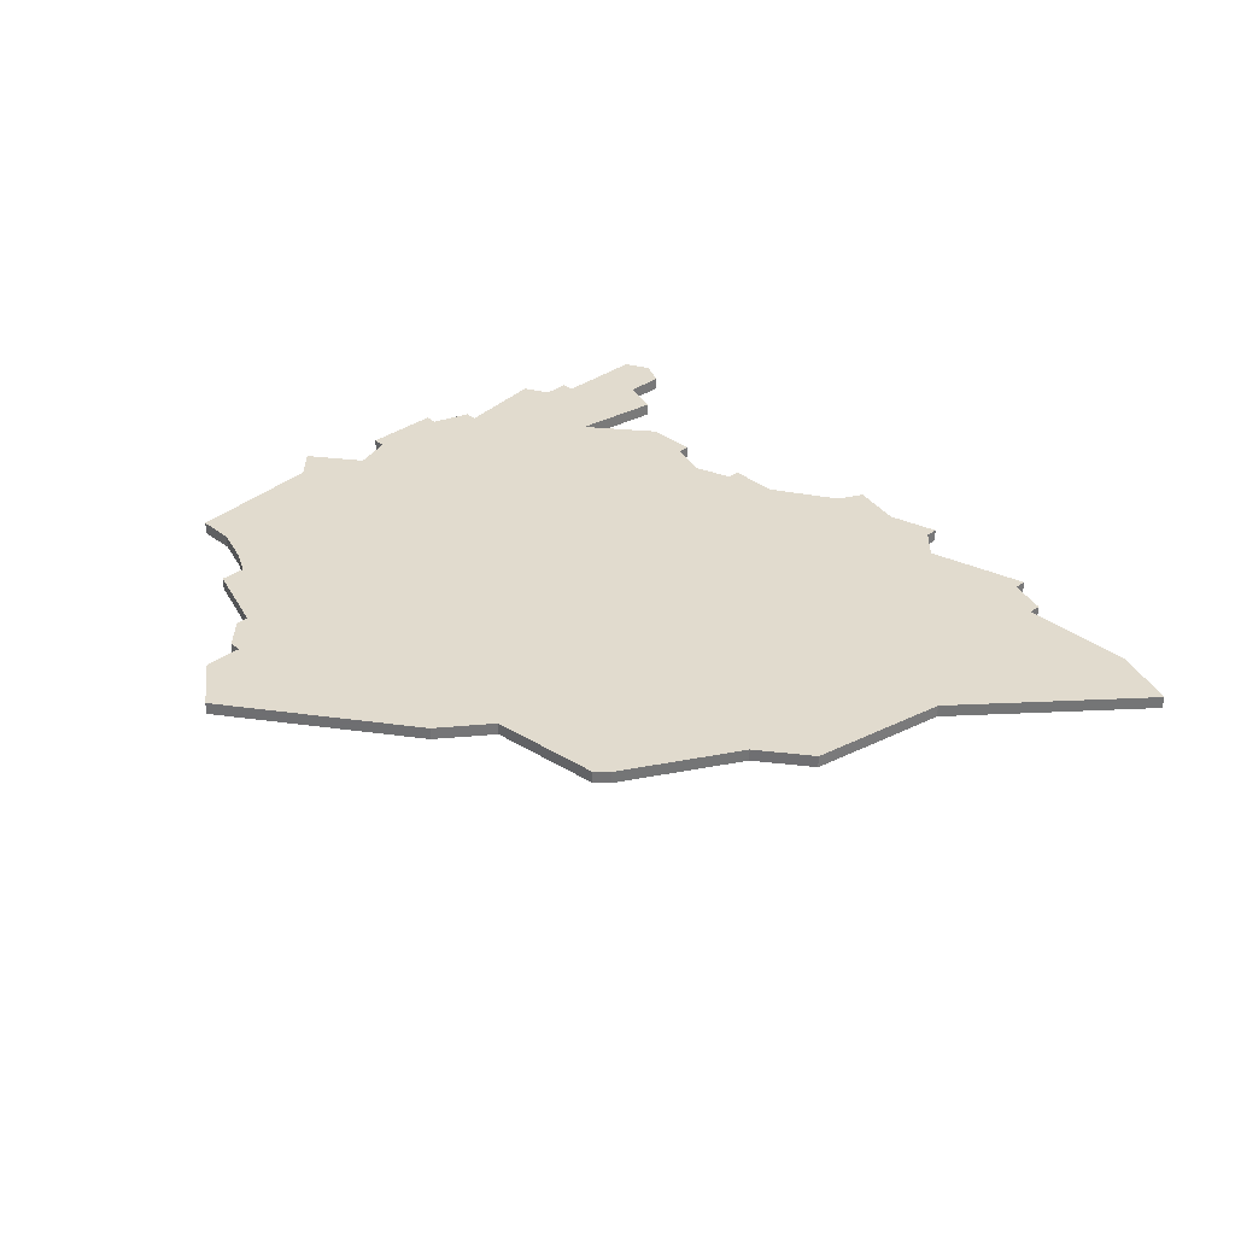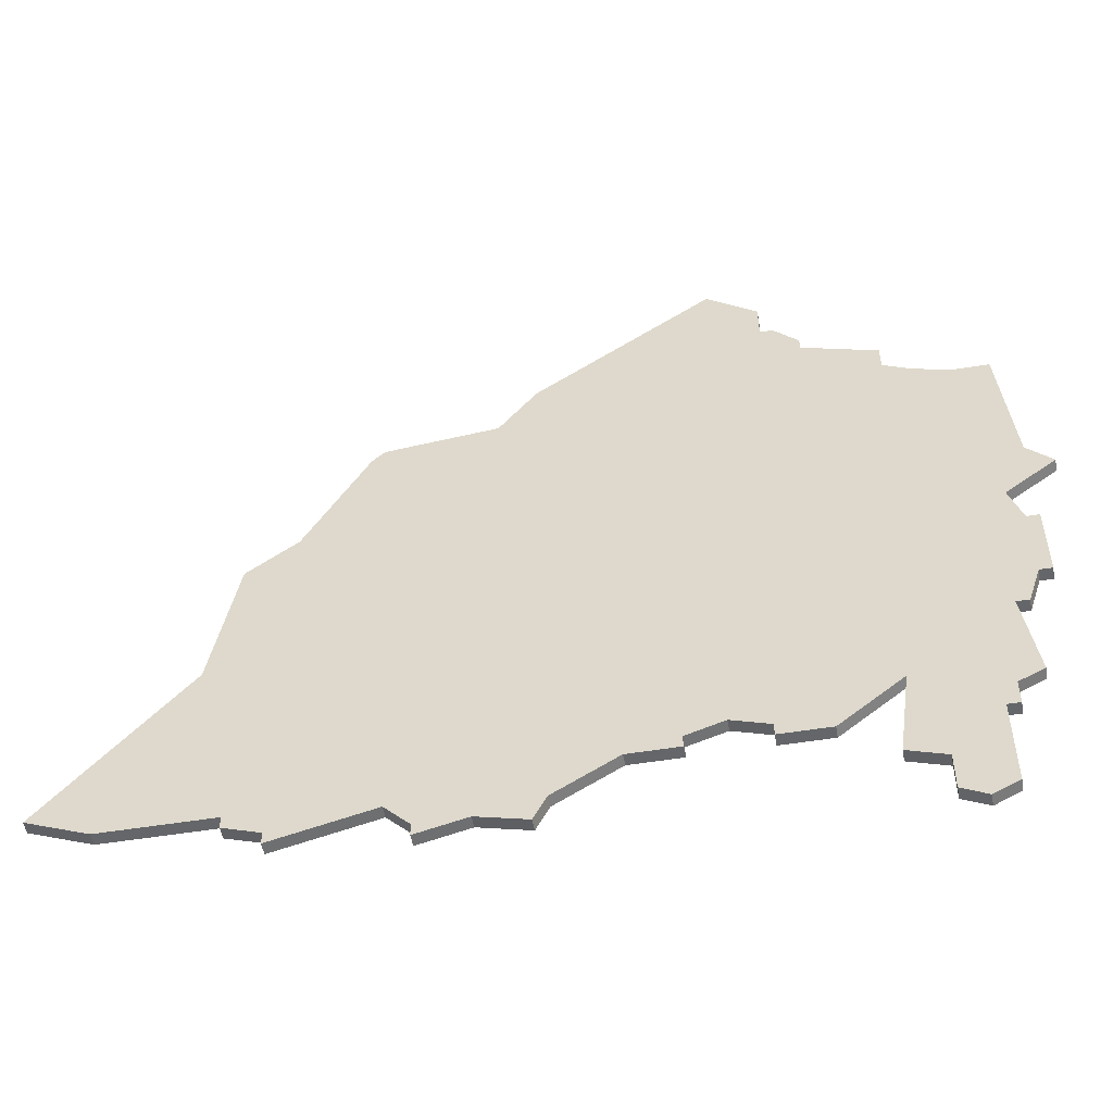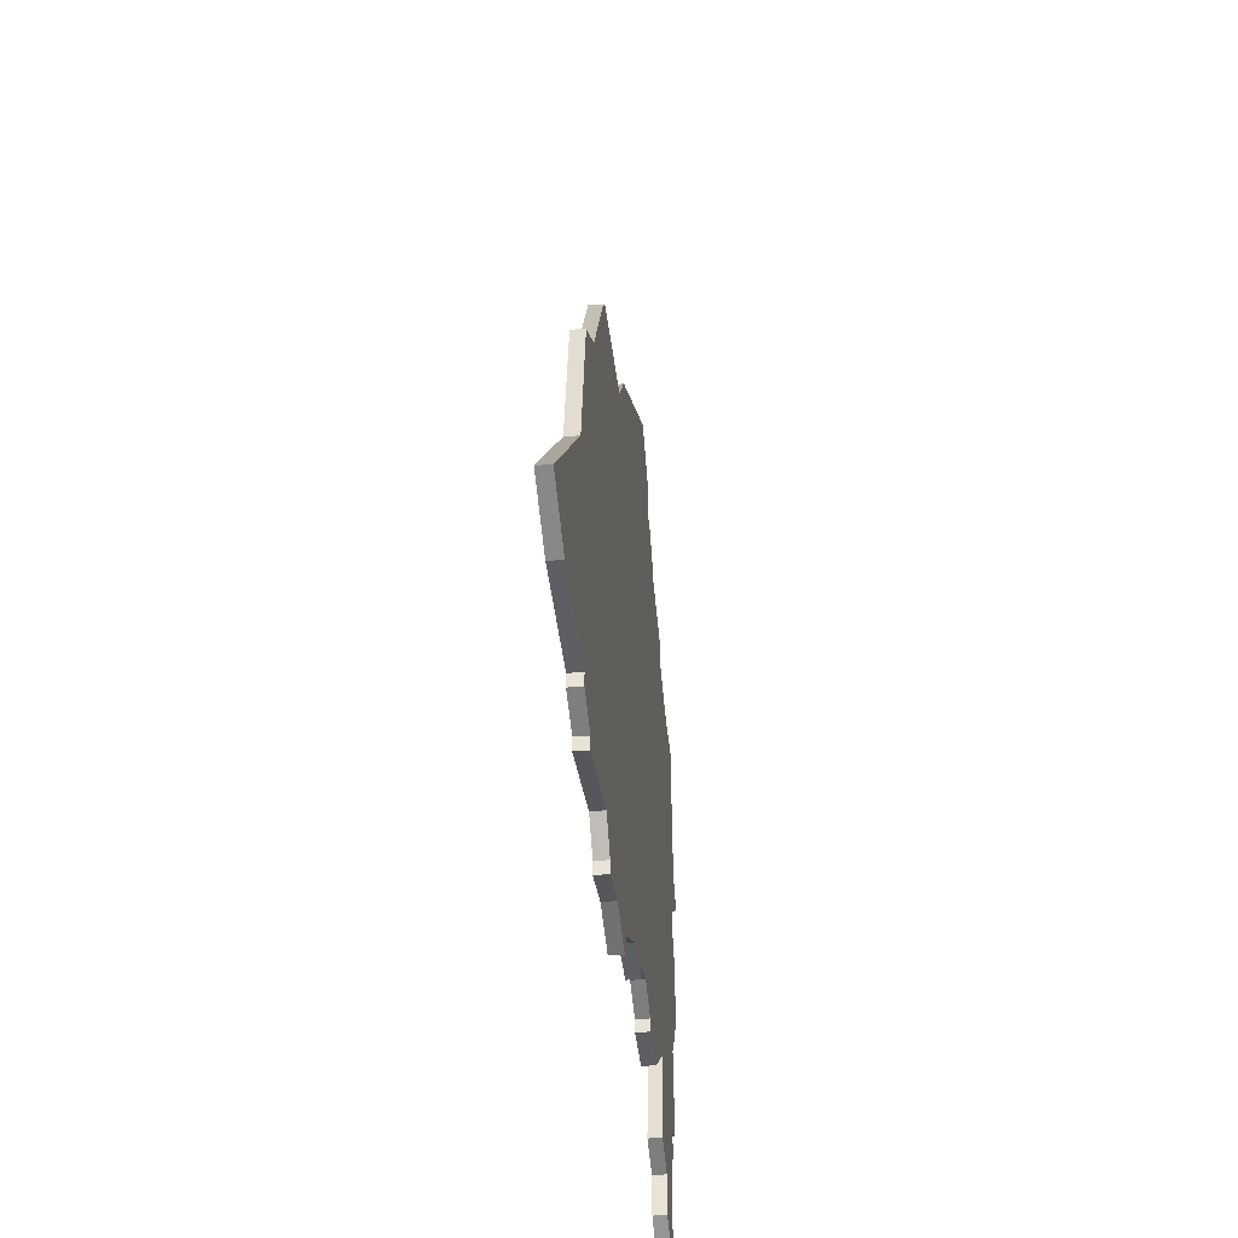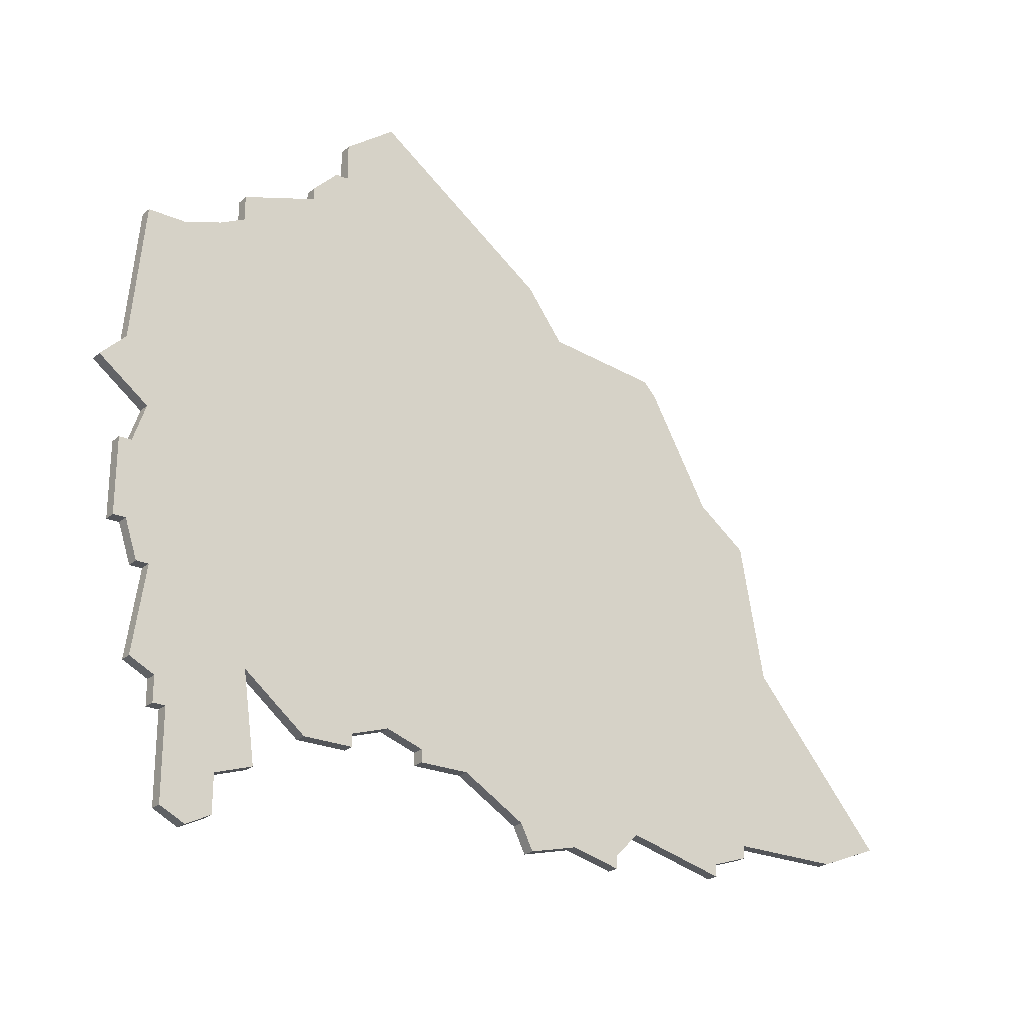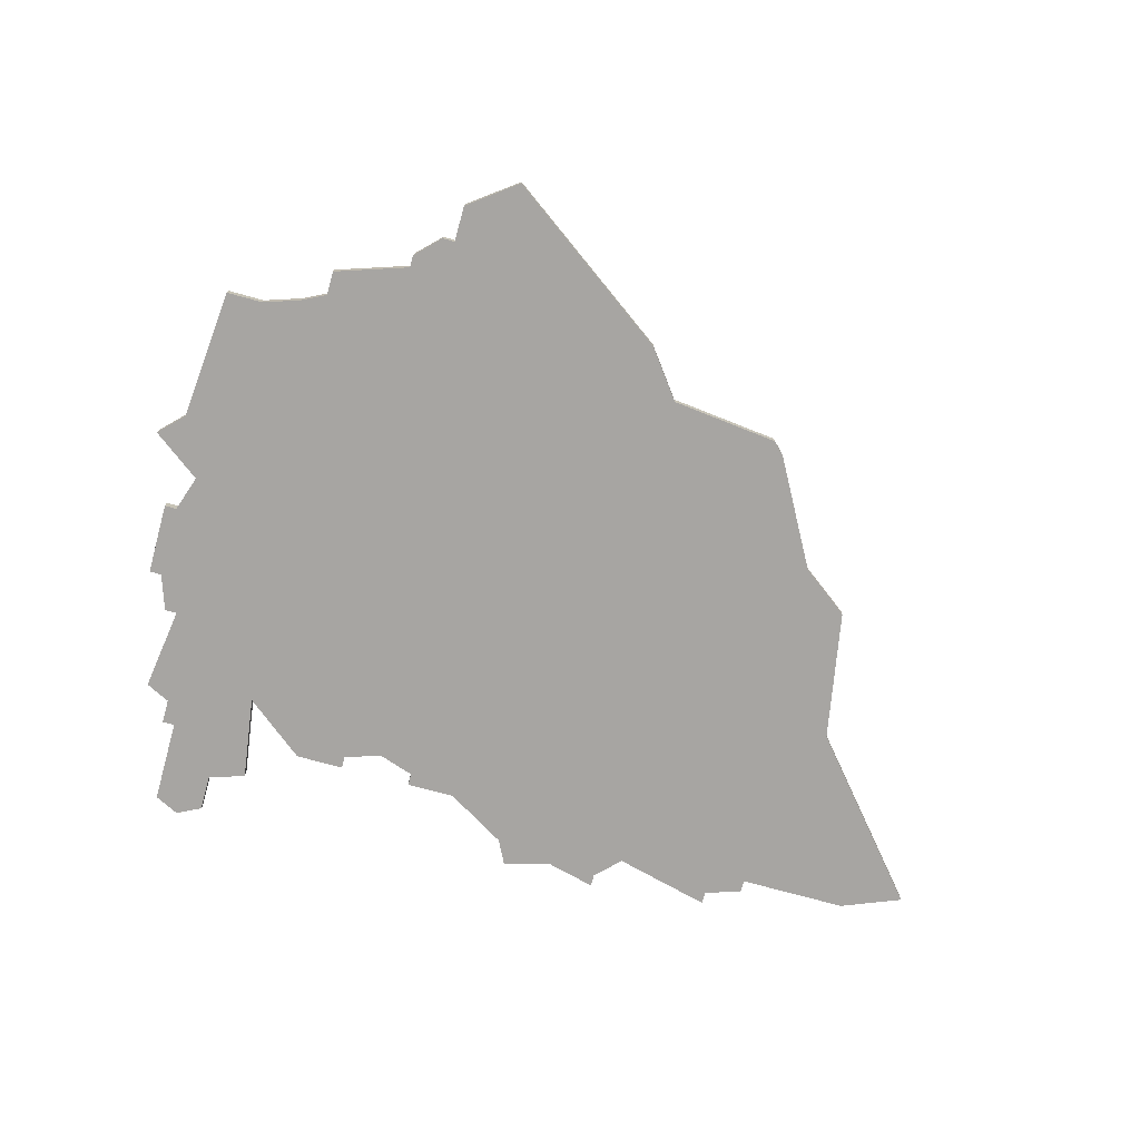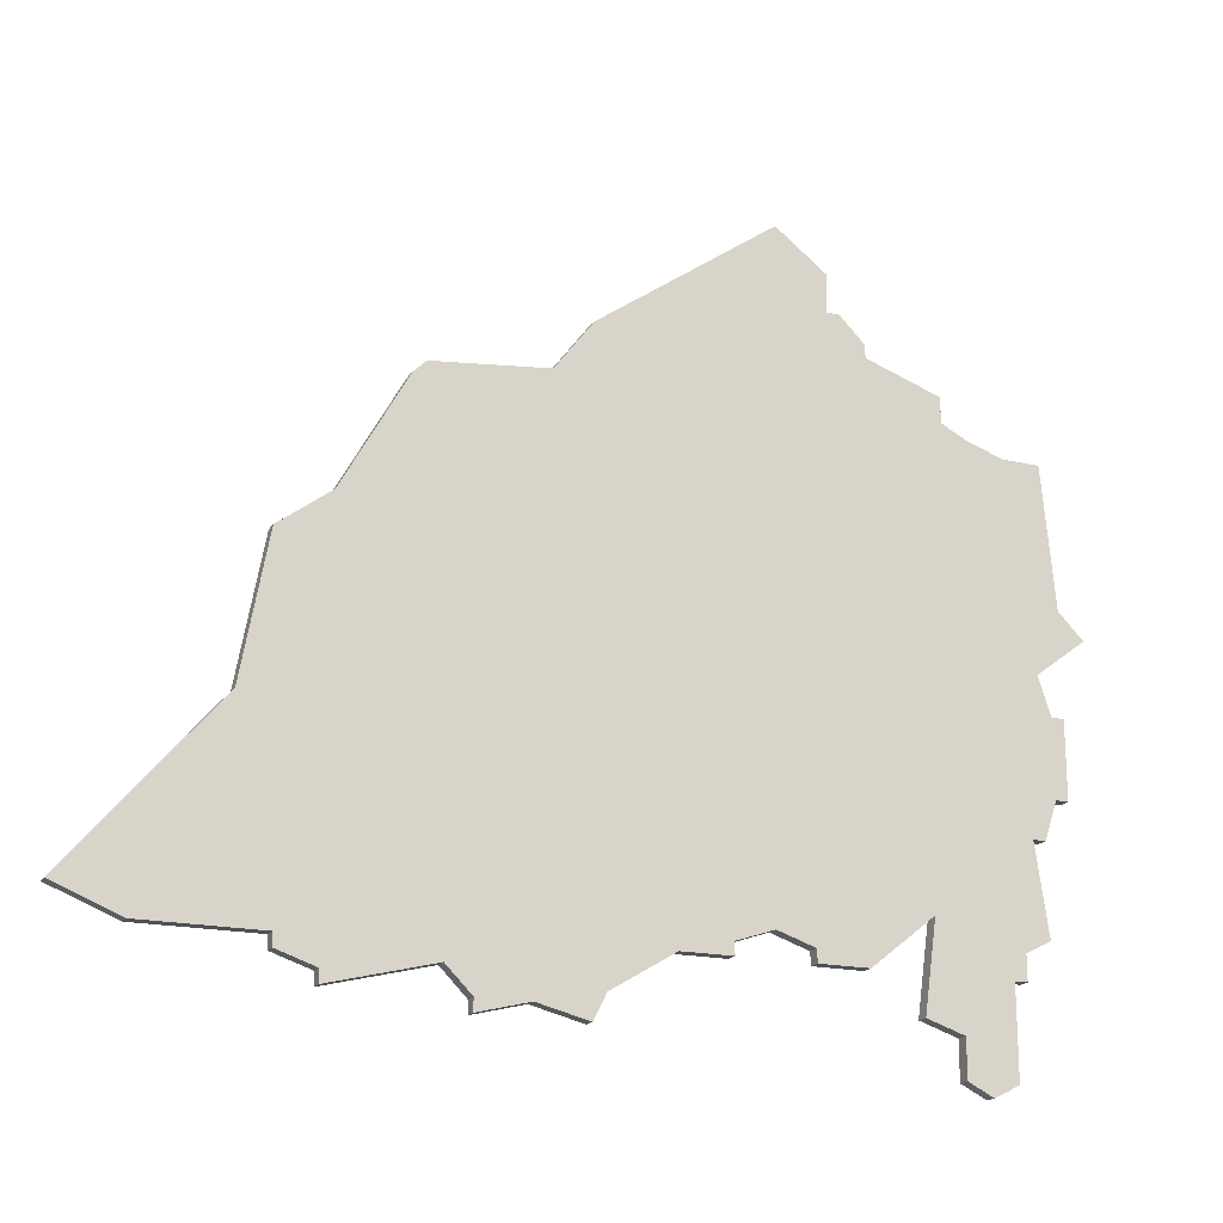
<metadata>
{"format":"obj","ext":"obj","renderer":"f3d","projection":"perspective","resolution":1024,"background":"white","views":[{"elev":33.9,"azim":-133.9,"up":"+Z"},{"elev":-51.7,"azim":10.1,"up":"+Y"},{"elev":-41.3,"azim":-84.0,"up":"+Y"},{"elev":-24.4,"azim":144.1,"up":"+Y"},{"elev":-73.9,"azim":164.6,"up":"+Z"},{"elev":-18.6,"azim":-23.6,"up":"+Y"}]}
</metadata>
<code>
v 4996 -555 0
v 4996 -555 1
v 4996 -517 0
v 4996 -517 1
v 4996 -553 0
v 4996 -553 1
v 4946 -558 0
v 4946 -558 1
v 4946 -559 0
v 4946 -559 1
v 4946 -527 0
v 4946 -527 1
v 4954 -557 0
v 4954 -557 1
v 4929 -554 0
v 4929 -554 1
v 4995 -562 0
v 4995 -562 1
v 4995 -555 0
v 4995 -555 1
v 4970 -555 0
v 4970 -555 1
v 4978 -502 0
v 4978 -502 1
v 4961 -516 0
v 4961 -516 1
v 5002 -530 0
v 5002 -530 1
v 4977 -553 0
v 4977 -553 1
v 4952 -517 0
v 4952 -517 1
v 4985 -510 0
v 4985 -510 1
v 4985 -511 0
v 4985 -511 1
v 4960 -559 0
v 4960 -559 1
v 4993 -563 0
v 4993 -563 1
v 4993 -516 0
v 4993 -516 1
v 4943 -556 0
v 4943 -556 1
v 4943 -557 0
v 4943 -557 1
v 4951 -518 0
v 4951 -518 1
v 4984 -555 0
v 4984 -555 1
v 4934 -556 0
v 4934 -556 1
v 5000 -542 0
v 5000 -542 1
v 5000 -536 0
v 5000 -536 1
v 5000 -528 0
v 5000 -528 1
v 4942 -530 0
v 4942 -530 1
v 4983 -508 0
v 4983 -508 1
v 4991 -562 0
v 4991 -562 1
v 4991 -513 0
v 4991 -513 1
v 4991 -515 0
v 4991 -515 1
v 4991 -559 0
v 4991 -559 1
v 4999 -517 0
v 4999 -517 1
v 4999 -542 0
v 4999 -542 1
v 4999 -536 0
v 4999 -536 1
v 4974 -554 0
v 4974 -554 1
v 4974 -555 0
v 4974 -555 1
v 4982 -505 0
v 4982 -505 1
v 4982 -508 0
v 4982 -508 1
v 4965 -558 0
v 4965 -558 1
v 4998 -533 0
v 4998 -533 1
v 4998 -552 0
v 4998 -552 1
v 4998 -545 0
v 4998 -545 1
v 4940 -541 0
v 4940 -541 1
v 4956 -559 0
v 4956 -559 1
v 4956 -560 0
v 4956 -560 1
v 4989 -551 0
v 4989 -551 1
v 4964 -512 0
v 4964 -512 1
v 4964 -560 0
v 4964 -560 1
v 4997 -545 0
v 4997 -545 1
v 4980 -554 0
v 4980 -554 1
v 4980 -555 0
v 4980 -555 1
v 4988 -558 0
v 4988 -558 1
f 13 9 7
f 13 43 93
f 7 45 43
f 43 13 7
f 43 51 93
f 95 37 97
f 85 103 37
f 37 13 85
f 85 13 21
f 77 79 21
f 95 13 37
f 13 11 21
f 93 51 15
f 11 93 59
f 25 11 47
f 47 31 25
f 25 21 11
f 11 13 93
f 29 25 87
f 101 35 25
f 83 101 23
f 23 81 83
f 83 35 101
f 107 29 99
f 77 25 29
f 77 21 25
f 49 109 107
f 17 39 63
f 69 17 63
f 69 99 19
f 111 99 69
f 29 87 99
f 19 17 69
f 5 1 19
f 99 105 5
f 5 105 89
f 105 73 91
f 87 105 99
f 19 99 5
f 105 75 73
f 87 67 41
f 57 41 3
f 33 35 61
f 61 35 83
f 65 67 35
f 67 25 35
f 55 53 75
f 105 87 75
f 87 41 57
f 71 57 3
f 87 57 27
f 67 87 25
f 53 73 75
f 99 49 107
f 8 10 14
f 94 44 14
f 44 46 8
f 8 14 44
f 94 52 44
f 98 38 96
f 38 104 86
f 86 14 38
f 22 14 86
f 22 80 78
f 38 14 96
f 22 12 14
f 16 52 94
f 60 94 12
f 48 12 26
f 26 32 48
f 12 22 26
f 94 14 12
f 88 26 30
f 26 36 102
f 24 102 84
f 84 82 24
f 102 36 84
f 100 30 108
f 30 26 78
f 26 22 78
f 108 110 50
f 64 40 18
f 64 18 70
f 20 100 70
f 70 100 112
f 100 88 30
f 70 18 20
f 20 2 6
f 6 106 100
f 90 106 6
f 92 74 106
f 100 106 88
f 6 100 20
f 74 76 106
f 42 68 88
f 4 42 58
f 62 36 34
f 84 36 62
f 36 68 66
f 36 26 68
f 76 54 56
f 76 88 106
f 58 42 88
f 4 58 72
f 28 58 88
f 26 88 68
f 76 74 54
f 108 50 100
f 12 48 11
f 11 48 47
f 60 12 59
f 59 12 11
f 94 60 93
f 93 60 59
f 16 94 15
f 15 94 93
f 52 16 51
f 51 16 15
f 44 52 43
f 43 52 51
f 46 44 45
f 45 44 43
f 8 46 7
f 7 46 45
f 10 8 9
f 9 8 7
f 14 10 13
f 13 10 9
f 96 14 95
f 95 14 13
f 98 96 97
f 97 96 95
f 38 98 37
f 37 98 97
f 104 38 103
f 103 38 37
f 86 104 85
f 85 104 103
f 22 86 21
f 21 86 85
f 80 22 79
f 79 22 21
f 78 80 77
f 77 80 79
f 30 78 29
f 29 78 77
f 108 30 107
f 107 30 29
f 110 108 109
f 109 108 107
f 50 110 49
f 49 110 109
f 100 50 99
f 99 50 49
f 112 100 111
f 111 100 99
f 70 112 69
f 69 112 111
f 64 70 63
f 63 70 69
f 40 64 39
f 39 64 63
f 18 40 17
f 17 40 39
f 20 18 19
f 19 18 17
f 2 20 1
f 1 20 19
f 6 2 5
f 5 2 1
f 90 6 89
f 89 6 5
f 106 90 105
f 105 90 89
f 92 106 91
f 91 106 105
f 74 92 73
f 73 92 91
f 54 74 53
f 53 74 73
f 56 54 55
f 55 54 53
f 76 56 75
f 75 56 55
f 88 76 87
f 87 76 75
f 28 88 27
f 27 88 87
f 58 28 57
f 57 28 27
f 72 58 71
f 71 58 57
f 4 72 3
f 3 72 71
f 42 4 41
f 41 4 3
f 68 42 67
f 67 42 41
f 66 68 65
f 65 68 67
f 36 66 35
f 35 66 65
f 34 36 33
f 33 36 35
f 62 34 61
f 61 34 33
f 84 62 83
f 83 62 61
f 82 84 81
f 81 84 83
f 24 82 23
f 23 82 81
f 102 24 101
f 101 24 23
f 26 102 25
f 25 102 101
f 48 32 47
f 47 32 31
f 32 26 31
f 31 26 25

</code>
